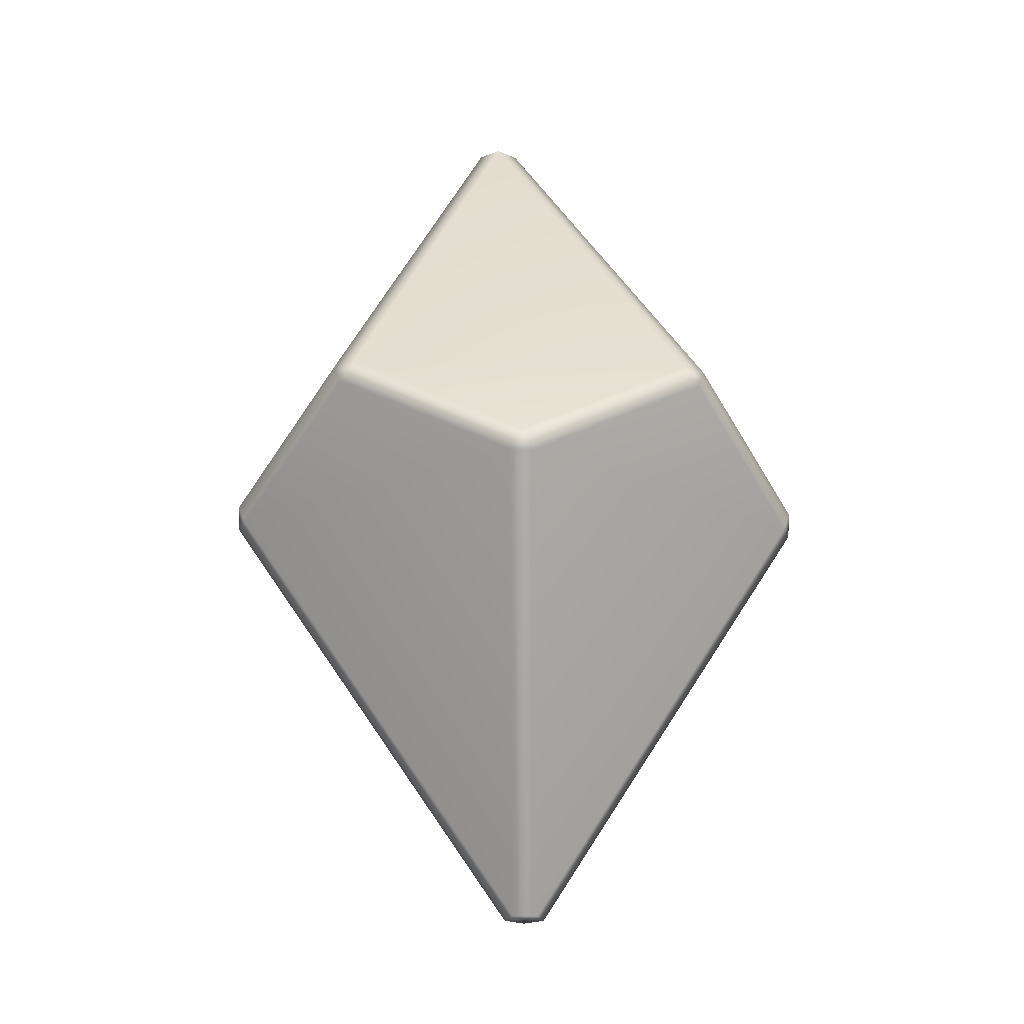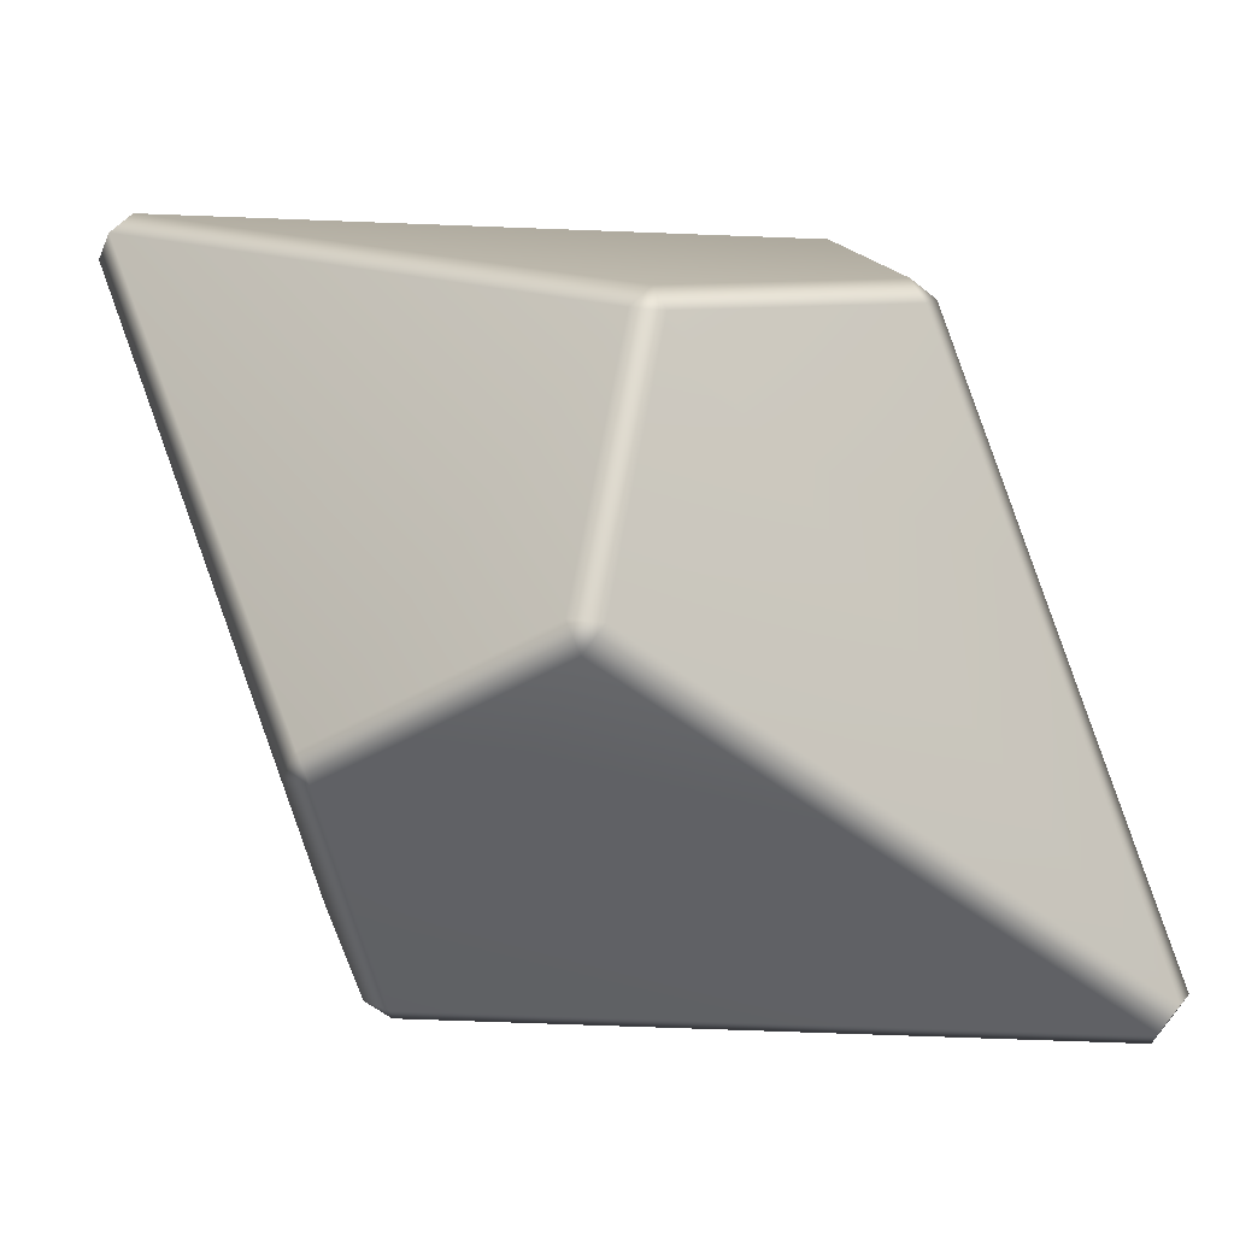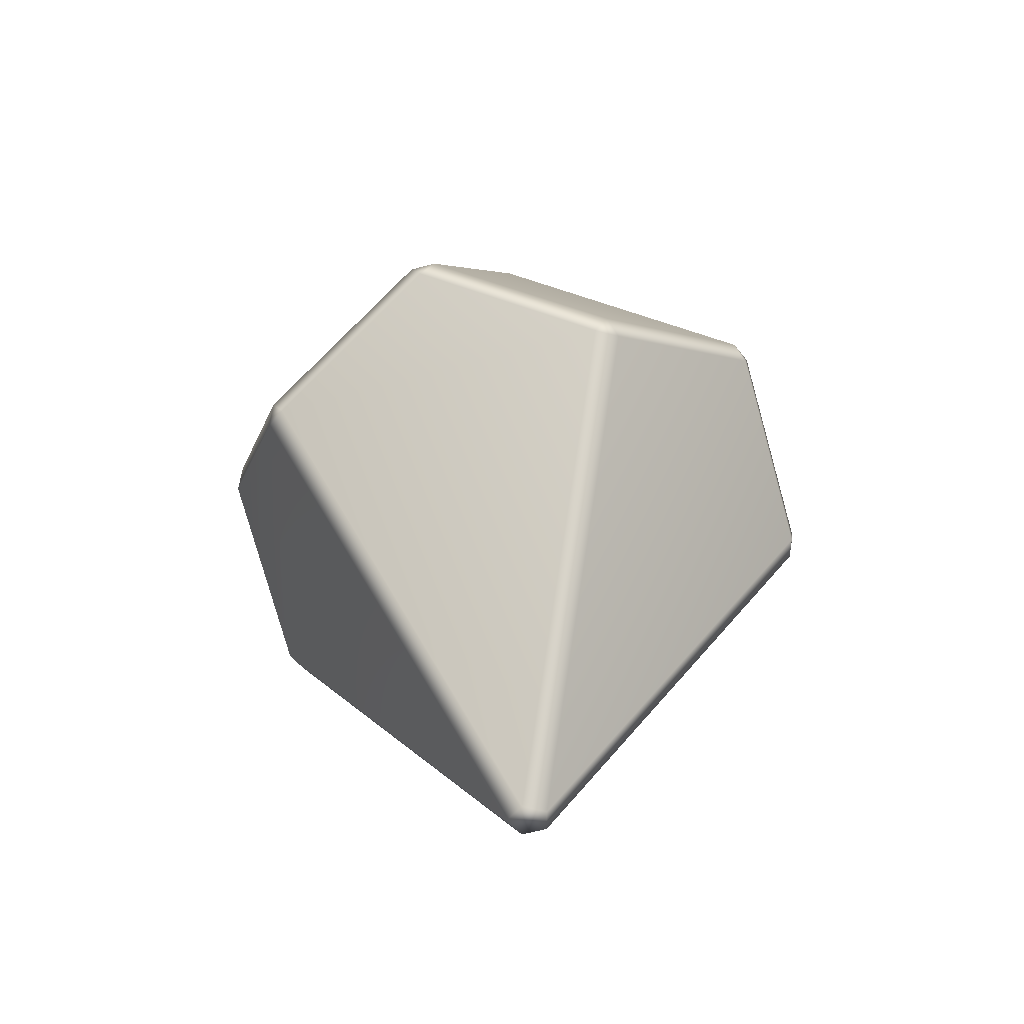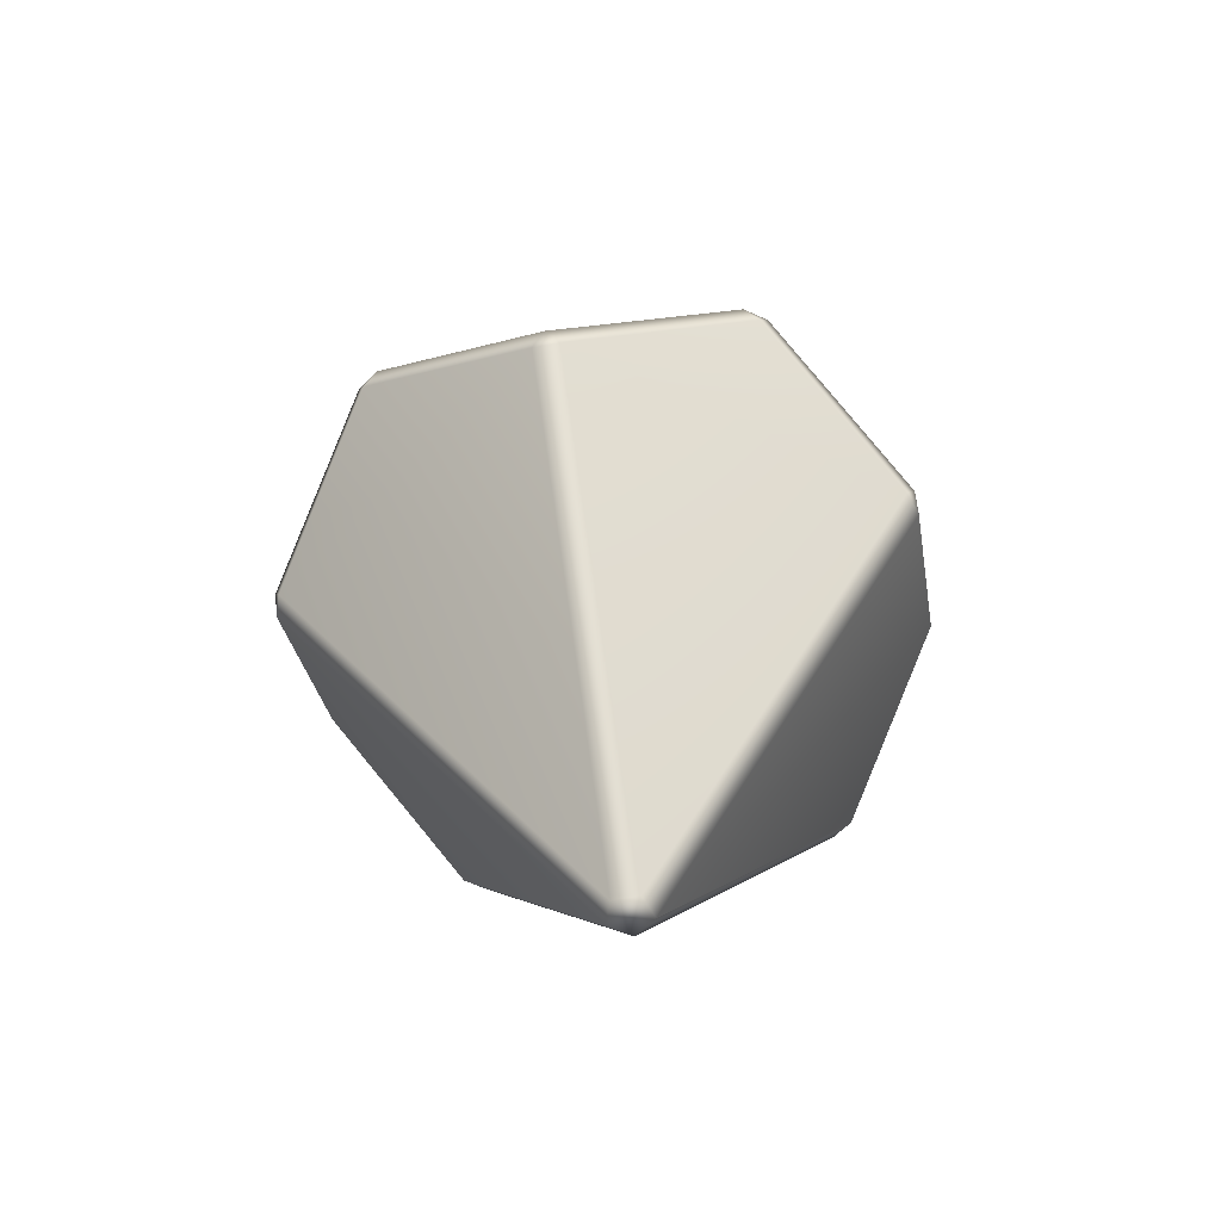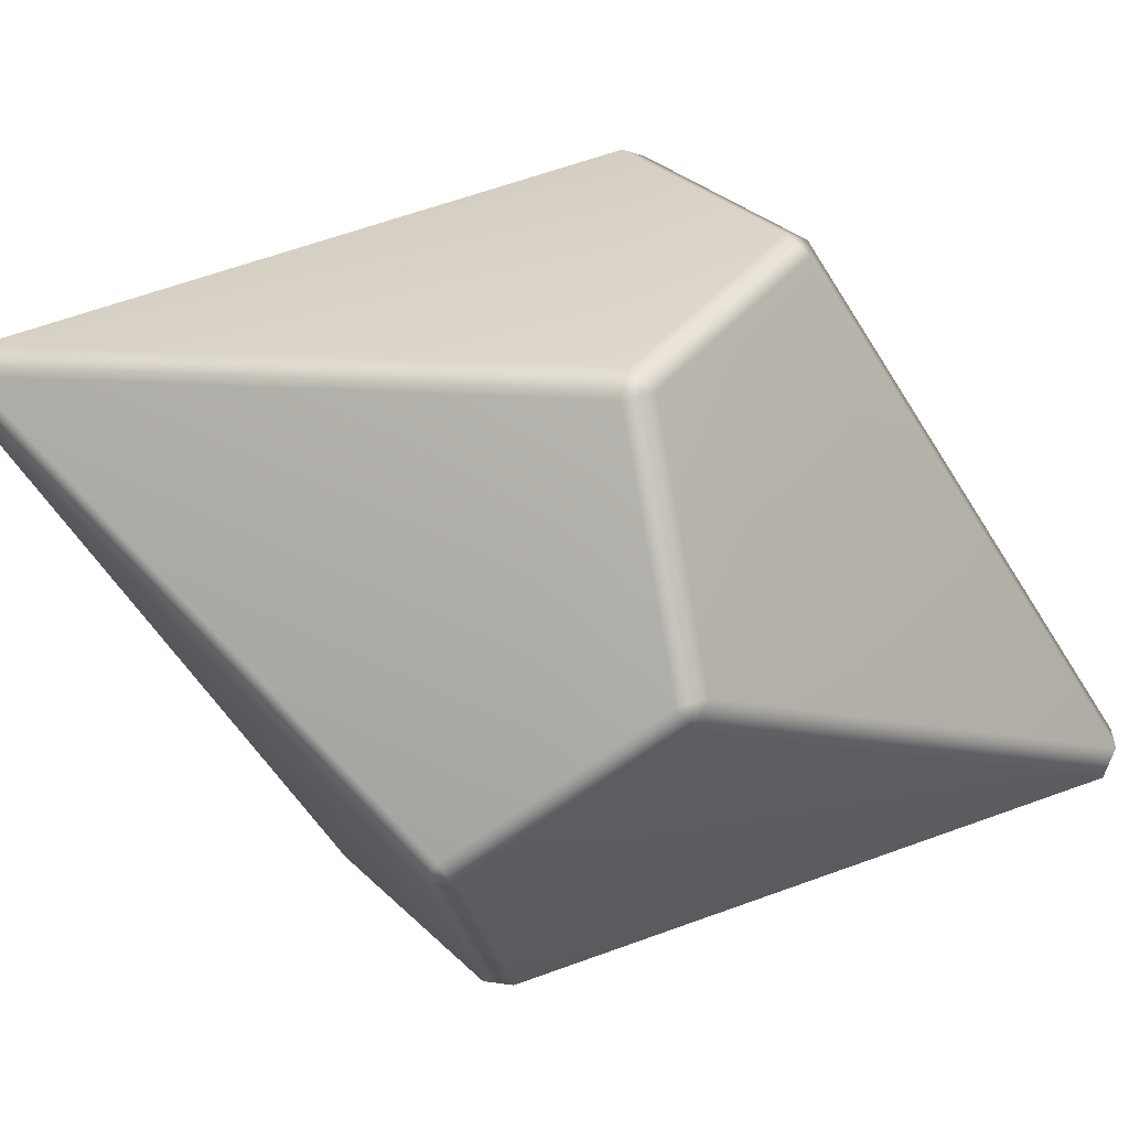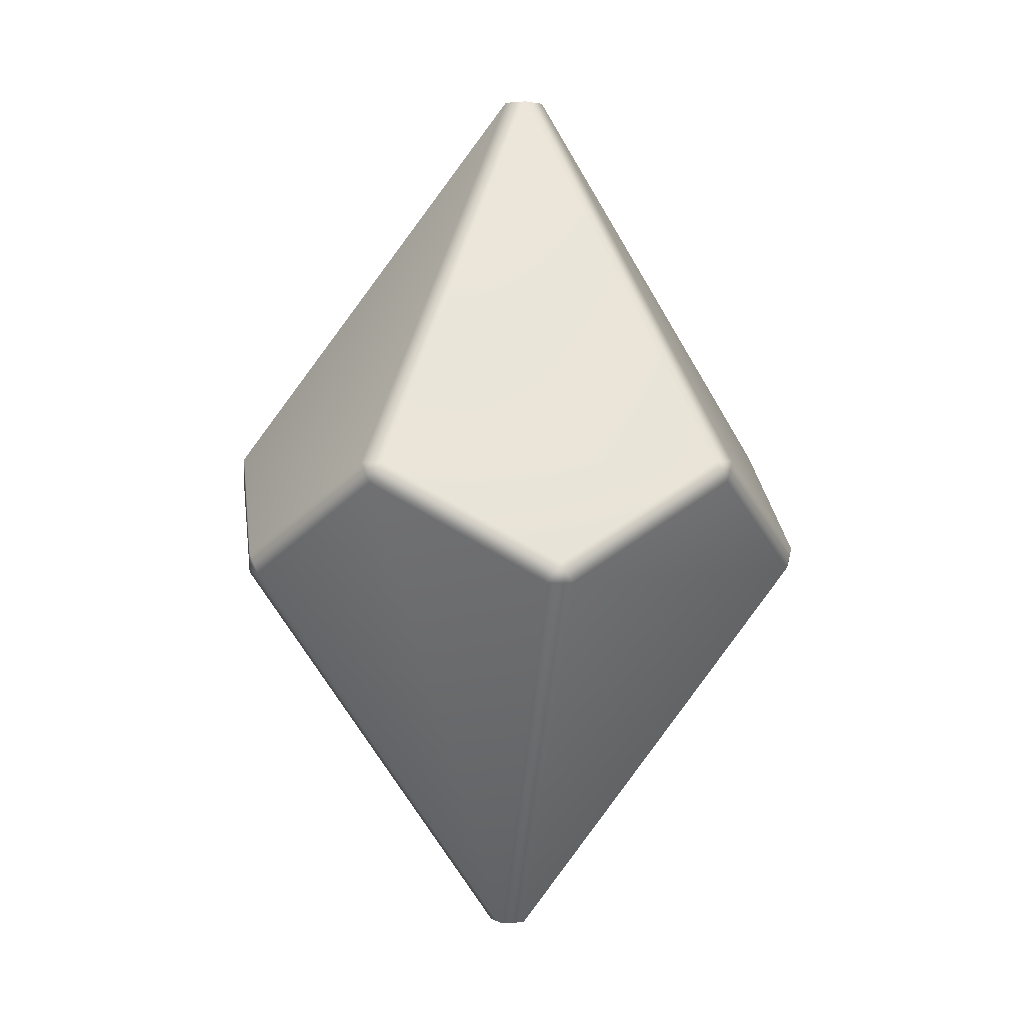
<metadata>
{"format":"obj","ext":"obj","renderer":"f3d","projection":"perspective","resolution":1024,"background":"white","views":[{"elev":-22.3,"azim":88.1,"up":"+Z"},{"elev":71.7,"azim":129.2,"up":"+Y"},{"elev":-48.9,"azim":143.8,"up":"+Z"},{"elev":-59.1,"azim":100.5,"up":"+Z"},{"elev":-58.1,"azim":67.6,"up":"+Y"},{"elev":2.0,"azim":-134.9,"up":"+Z"}]}
</metadata>
<code>
o trapezohedron
v 1.011 -0.8016 0.2486
v 1.057 -0.7678 0.1633
v 1.073 -0.7159 0.2488
v 1.011 0.7979 0.2475
v 1.073 0.7133 0.2473
v 1.057 0.7678 0.1633
v -1.074 -0.7134 -0.2479
v -1.012 -0.7981 -0.2482
v -1.057 -0.7678 -0.1633
v -1.012 0.801 -0.2491
v -1.074 0.7155 -0.2492
v -1.057 0.7678 -0.1633
v 0.3473 -1.241 -0.2469
v 0.447 -1.208 -0.247
v 0.4036 -1.242 -0.1632
v -0.3478 -1.243 0.249
v -0.4481 -1.21 0.2491
v -0.4036 -1.242 0.1632
v 0.3468 1.243 -0.2485
v 0.4036 1.242 -0.1632
v 0.447 1.21 -0.2487
v -0.4482 1.208 0.2469
v -0.3483 1.24 0.247
v -0.4036 1.242 0.1632
v 1.287 -0.05113 -0.2474
v 1.288 0.05392 -0.2472
v 1.306 0 -0.1631
v -1.289 -0.05439 0.2478
v -1.288 0.05087 0.2481
v -1.306 -0 0.1631
v -0.07477 -0.01773 1.918
v -0.07423 -0.1237 1.917
v 0.02608 -0.1561 1.917
v 0.08856 -0.07089 1.917
v 0.02641 0.0153 1.918
v 0.03025 0.1095 -1.917
v 0.03063 0.003234 -1.918
v -0.07063 -0.02952 -1.918
v -0.1325 0.05651 -1.917
v -0.07037 0.1417 -1.917
f 29 31 22 12
f 17 32 28 9
f 21 6 26 36
f 1 33 16 15
f 7 30 11 39
f 8 38 13 18
f 23 35 4 20
f 24 19 40 10
f 3 27 5 34
f 1 2 3
f 4 5 6
f 7 8 9
f 10 11 12
f 13 14 15
f 16 17 18
f 19 20 21
f 22 23 24
f 25 26 27
f 28 29 30
f 31 32 33 34 35
f 36 37 38 39 40
f 15 16 18 13
f 12 22 24 10
f 9 28 30 7
f 19 24 23 20
f 1 15 14 2
f 2 25 27 3
f 6 21 20 4
f 8 18 17 9
f 5 27 26 6
f 11 30 29 12
f 21 36 40 19
f 22 31 35 23
f 37 14 13 38
f 7 39 38 8
f 39 11 10 40
f 34 5 4 35
f 25 37 36 26
f 3 34 33 1
f 32 17 16 33
f 31 29 28 32
f 14 37 25 2

</code>
